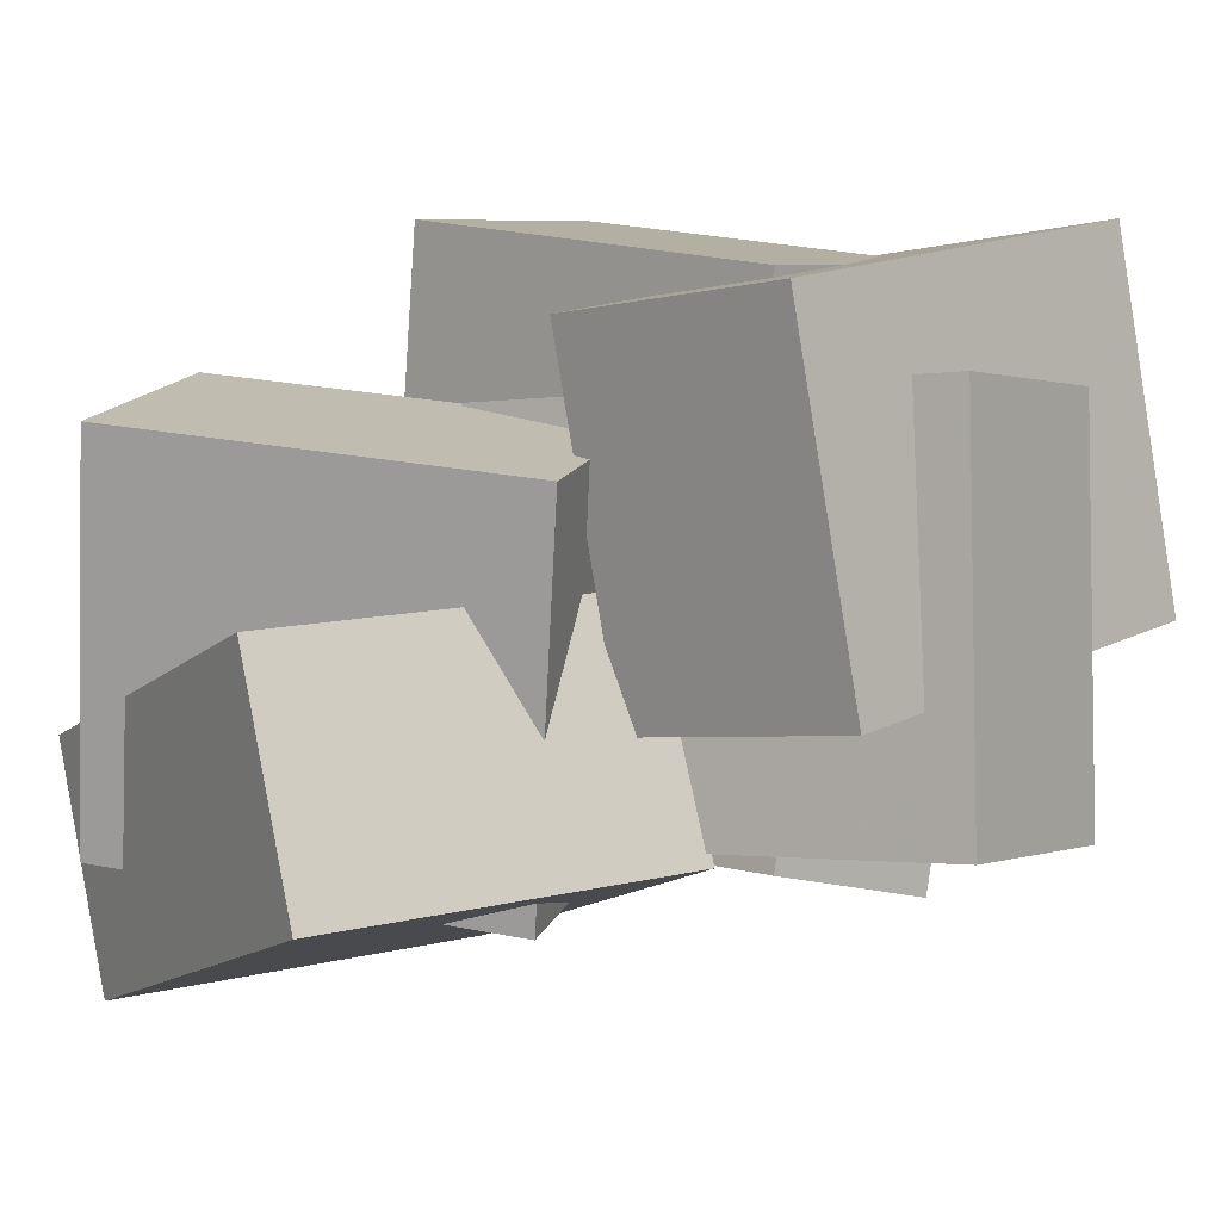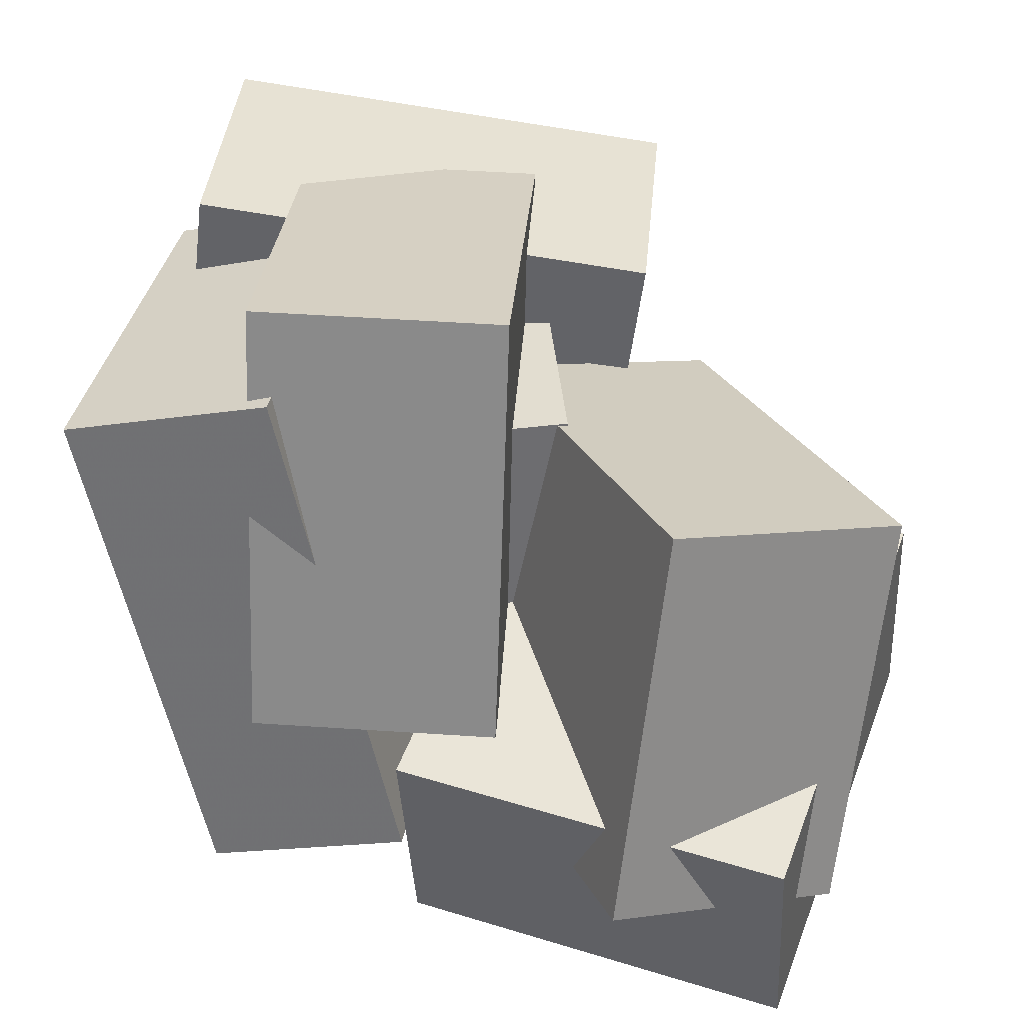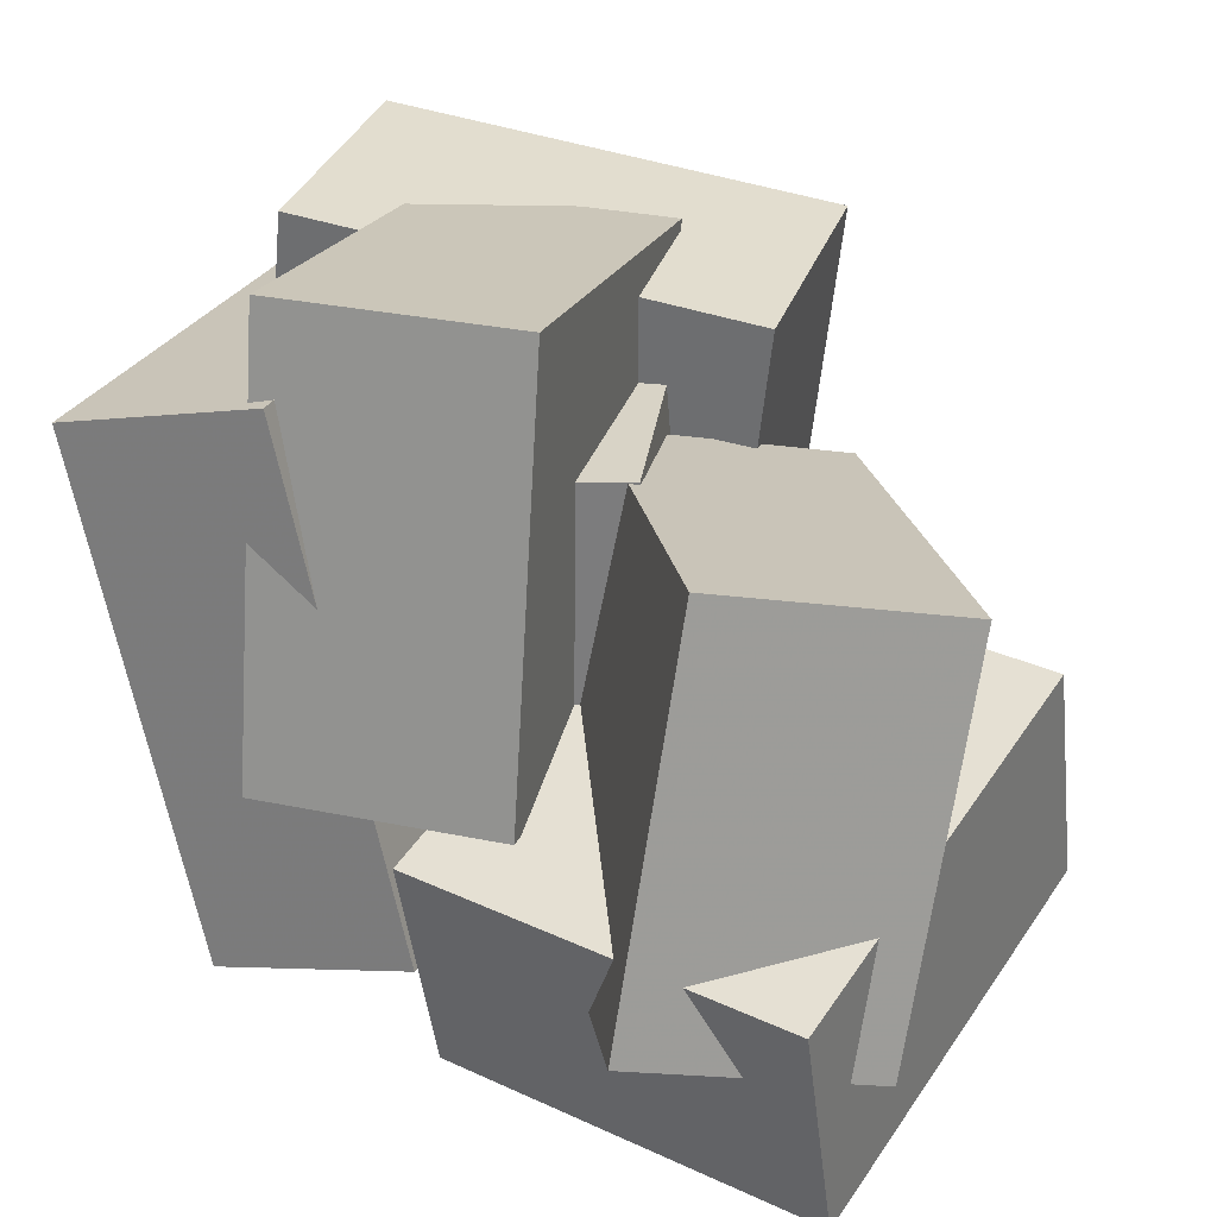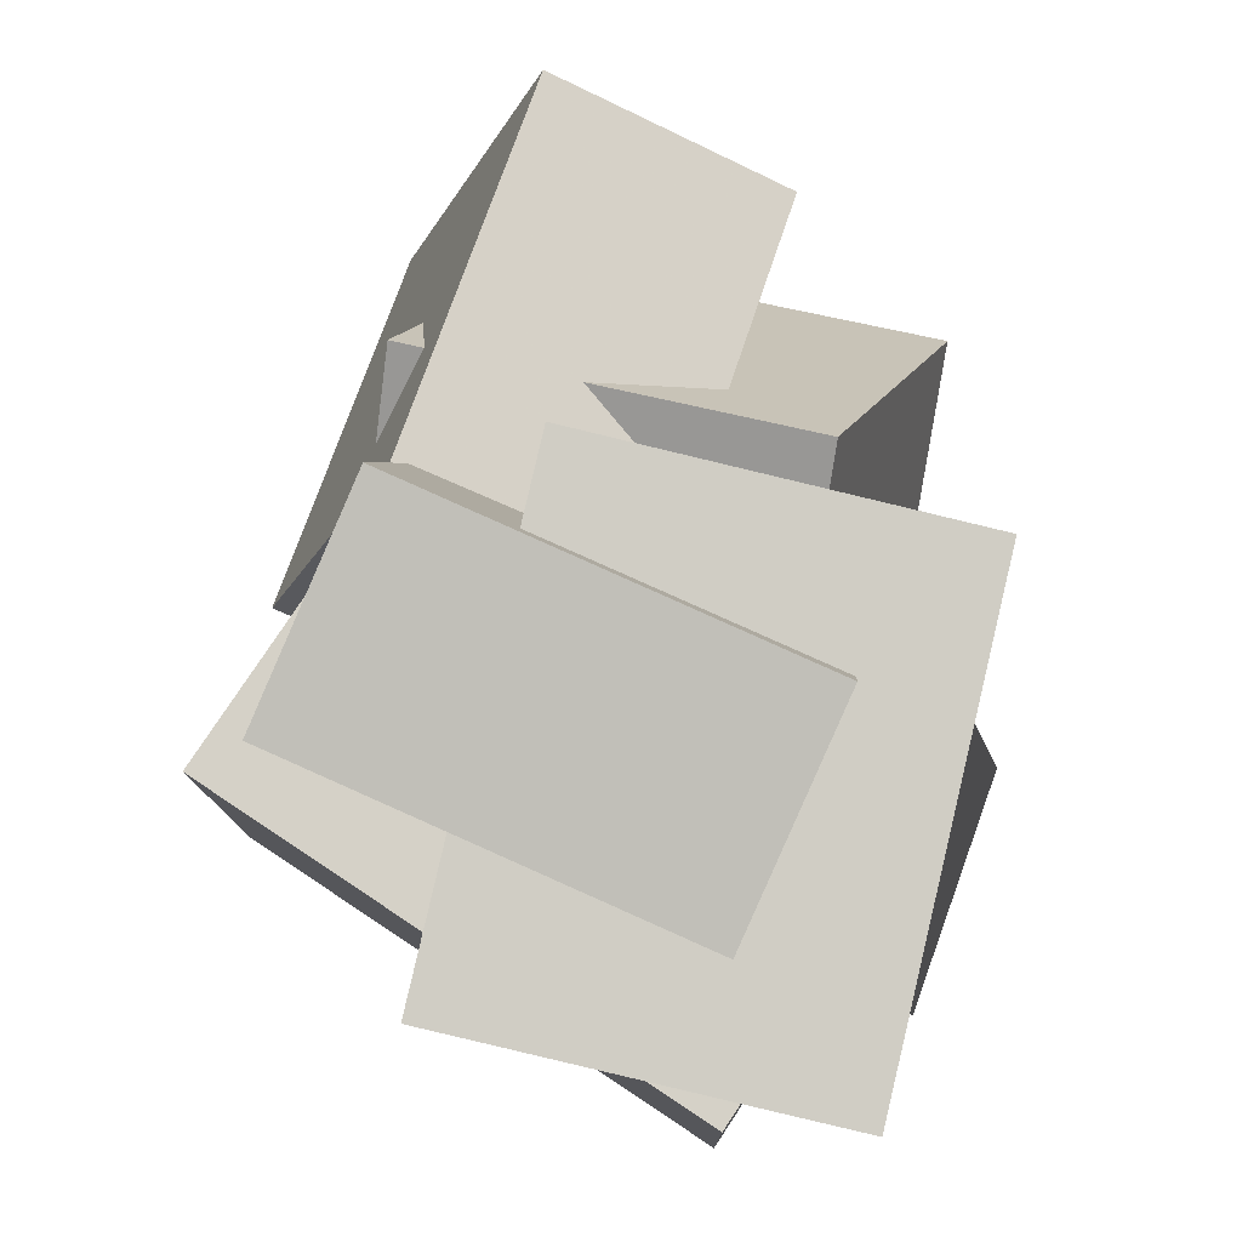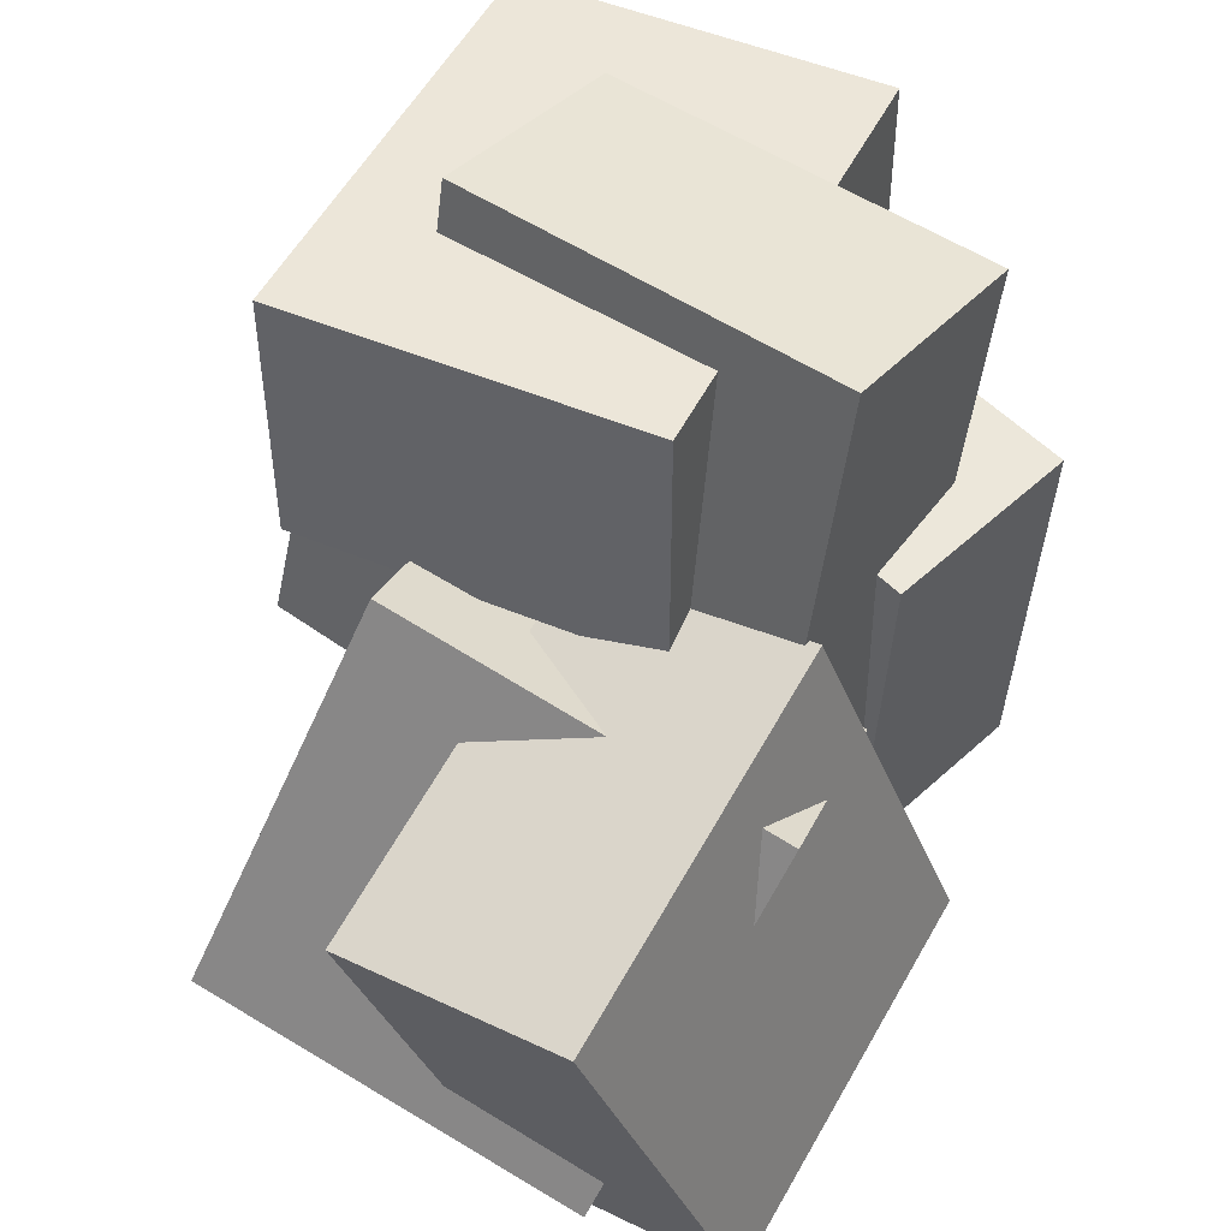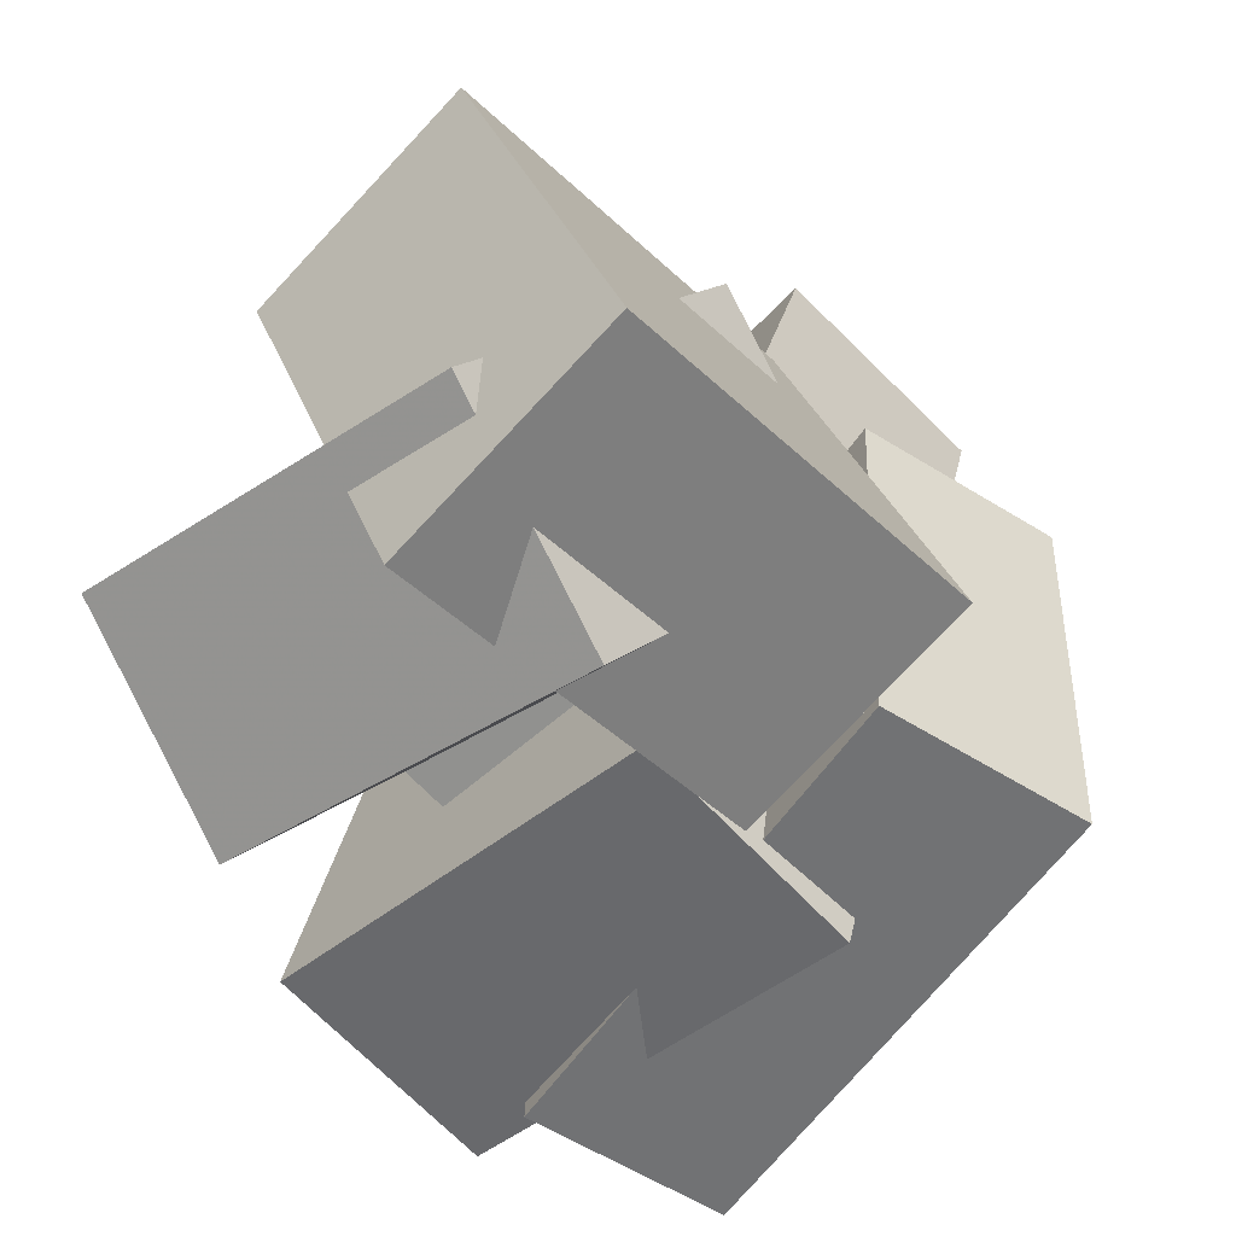
<metadata>
{"format":"obj","ext":"obj","renderer":"f3d","projection":"perspective","resolution":1024,"background":"white","views":[{"elev":5.0,"azim":142.1,"up":"+Z"},{"elev":32.8,"azim":13.5,"up":"+Z"},{"elev":26.6,"azim":26.0,"up":"+Z"},{"elev":74.6,"azim":-68.9,"up":"+Y"},{"elev":58.8,"azim":123.3,"up":"+Y"},{"elev":-52.4,"azim":135.1,"up":"+Y"}]}
</metadata>
<code>
v -0.5943 -0.07831 -0.09155
v -0.5248 -0.1141 0.3797
v -0.6446 0.2639 -0.05812
v -0.575 0.2281 0.4131
v -0.003319 0.01625 -0.1716
v 0.06624 -0.01958 0.2996
v -0.05354 0.3585 -0.1382
v 0.01601 0.3226 0.3331
f 1.0 7.0 5.0
f 1.0 3.0 7.0
f 1.0 4.0 3.0
f 1.0 2.0 4.0
f 3.0 8.0 7.0
f 3.0 4.0 8.0
f 5.0 7.0 8.0
f 5.0 8.0 6.0
f 1.0 5.0 6.0
f 1.0 6.0 2.0
f 2.0 6.0 8.0
f 2.0 8.0 4.0
v 0.1623 -0.6453 -0.2825
v 0.203 -0.5481 0.2336
v -0.1621 -0.1908 -0.3426
v -0.1215 -0.09355 0.1735
v 0.4151 -0.4719 -0.335
v 0.4557 -0.3746 0.181
v 0.09058 -0.01732 -0.3951
v 0.1312 0.0799 0.1209
f 9.0 15.0 13.0
f 9.0 11.0 15.0
f 9.0 12.0 11.0
f 9.0 10.0 12.0
f 11.0 16.0 15.0
f 11.0 12.0 16.0
f 13.0 15.0 16.0
f 13.0 16.0 14.0
f 9.0 13.0 14.0
f 9.0 14.0 10.0
f 10.0 14.0 16.0
f 10.0 16.0 12.0
v 0.03616 -0.2211 -0.3196
v -0.2433 -0.3119 -0.3387
v -0.1716 0.4099 -0.2796
v -0.4511 0.319 -0.2988
v 0.0137 -0.2613 0.1985
v -0.2657 -0.3521 0.1793
v -0.1941 0.3696 0.2384
v -0.4735 0.2788 0.2193
f 17.0 23.0 21.0
f 17.0 19.0 23.0
f 17.0 20.0 19.0
f 17.0 18.0 20.0
f 19.0 24.0 23.0
f 19.0 20.0 24.0
f 21.0 23.0 24.0
f 21.0 24.0 22.0
f 17.0 21.0 22.0
f 17.0 22.0 18.0
f 18.0 22.0 24.0
f 18.0 24.0 20.0
v -0.3392 -0.5397 -0.1405
v -0.3366 -0.4714 0.4274
v -0.4361 0.0164 -0.207
v -0.4335 0.08473 0.361
v -0.02799 -0.4864 -0.1483
v -0.02543 -0.4181 0.4196
v -0.1249 0.06969 -0.2148
v -0.1223 0.138 0.3531
f 25.0 31.0 29.0
f 25.0 27.0 31.0
f 25.0 28.0 27.0
f 25.0 26.0 28.0
f 27.0 32.0 31.0
f 27.0 28.0 32.0
f 29.0 31.0 32.0
f 29.0 32.0 30.0
f 25.0 29.0 30.0
f 25.0 30.0 26.0
f 26.0 30.0 32.0
f 26.0 32.0 28.0
v -0.1493 -0.4504 -0.4862
v -0.1446 -0.5475 -0.1759
v -0.0742 0.09762 -0.3159
v -0.06948 0.0005219 -0.005559
v 0.3632 -0.5122 -0.5133
v 0.3679 -0.6093 -0.203
v 0.4383 0.0358 -0.343
v 0.443 -0.06129 -0.03271
f 33.0 39.0 37.0
f 33.0 35.0 39.0
f 33.0 36.0 35.0
f 33.0 34.0 36.0
f 35.0 40.0 39.0
f 35.0 36.0 40.0
f 37.0 39.0 40.0
f 37.0 40.0 38.0
f 33.0 37.0 38.0
f 33.0 38.0 34.0
f 34.0 38.0 40.0
f 34.0 40.0 36.0
v -0.4188 -0.503 -0.4078
v -0.5662 -0.5212 0.2594
v -0.4568 0.03985 -0.4014
v -0.6042 0.02167 0.2658
v -0.1586 -0.4855 -0.3498
v -0.306 -0.5037 0.3173
v -0.1966 0.05736 -0.3434
v -0.3439 0.03918 0.3237
f 41.0 47.0 45.0
f 41.0 43.0 47.0
f 41.0 44.0 43.0
f 41.0 42.0 44.0
f 43.0 48.0 47.0
f 43.0 44.0 48.0
f 45.0 47.0 48.0
f 45.0 48.0 46.0
f 41.0 45.0 46.0
f 41.0 46.0 42.0
f 42.0 46.0 48.0
f 42.0 48.0 44.0

</code>
